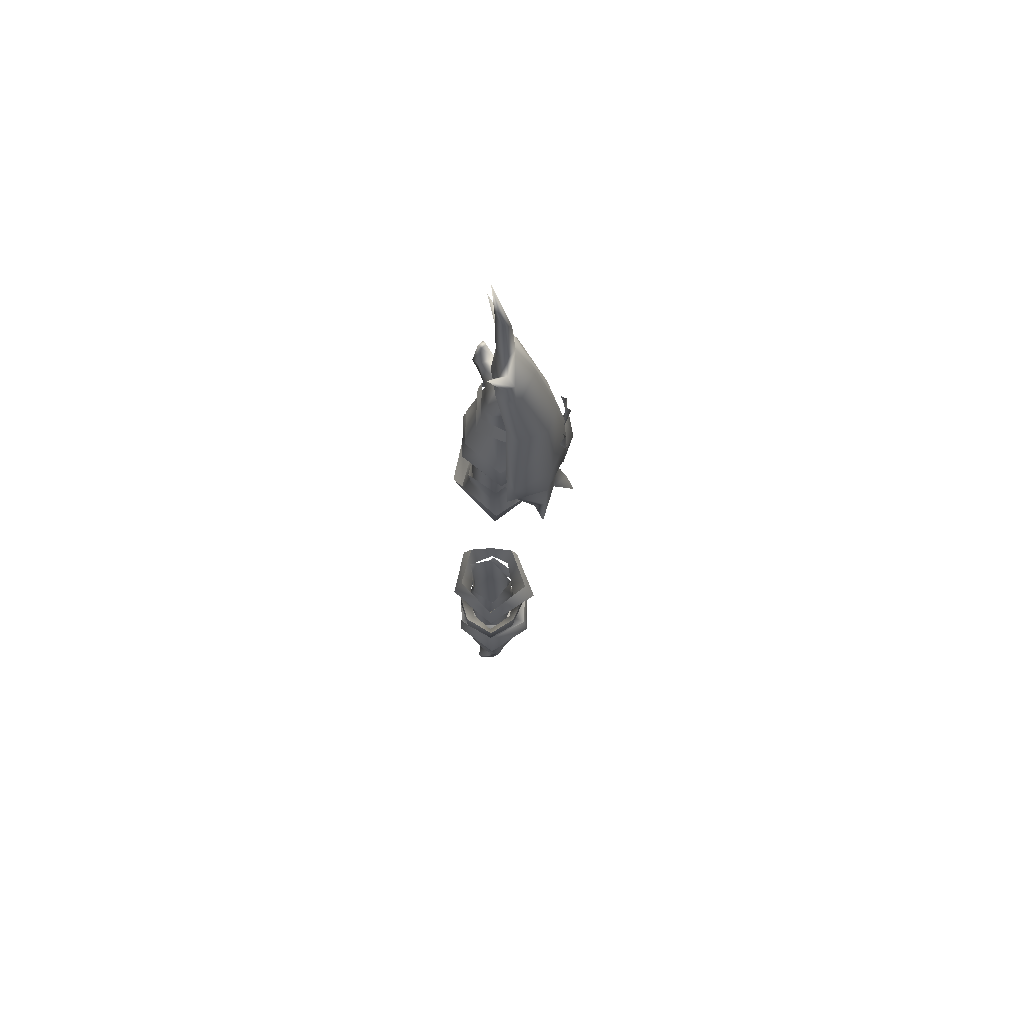
<metadata>
{"format":"obj","ext":"obj","renderer":"f3d","projection":"perspective","resolution":1024,"background":"white","views":[{"elev":-23.1,"azim":88.4,"up":"+Z"}]}
</metadata>
<code>
g mesh00
v -60.58 32.99 -5.368
v -45.58 30.45 -0.9417
v -60.21 33.19 0.2693
v -35.3 32.02 0.1696
v -45.58 30.45 -0.9417
v -34.46 31.06 -3.654
v -45.26 42.7 -0.5793
v -35.03 39.93 -0.172
v -35.12 40.87 -4.396
v -42.05 41.23 2.898
v -39.61 43.88 -2.184
v -44.98 43.86 -2.068
v -42.23 32.32 2.898
v -45.25 28.95 -2.068
v -39.91 28.37 -2.184
v -47.26 43.12 1.949
v -44.72 41.69 4.334
v -41.72 36.76 6.313
v -37.89 29.01 1.611
v -39.45 31.53 3.775
v -49.16 37.6 -7.26
v -48.49 37.58 -7.274
v -49.09 33.52 -7.569
v -48.42 33.42 -7.575
v -45.58 30.45 -0.9417
v -45.58 30.45 -0.9417
v -60.58 32.99 -5.368
v -61.69 36.65 -7.124
v -45.58 30.45 -0.9417
v -35.3 32.02 0.1696
v -41.35 35.7 3.212
v -43.34 36.73 8.011
v -44.85 31.42 4.357
v -47.52 29.55 1.949
v -39.54 36.8 7.758
v -39.24 41.8 3.775
v -37.6 43.49 1.611
v -35.03 39.93 -0.172
v -45.26 42.7 -0.5793
v -41.35 35.7 3.212
v -48.07 35.88 2.832
v -45.58 30.45 -0.9417
v -60.17 37.03 2.322
v -60.21 33.19 0.2693
v -34.46 31.06 -3.654
v -39.78 32.93 -6.955
v -39.85 37.55 -6.659
v -45.26 42.7 -0.5793
v -61.03 40.56 -5.646
v -39.85 37.55 -6.659
v -45.26 42.7 -0.5793
v -35.12 40.87 -4.396
f 1 2 3
f 4 5 6
f 7 8 9
f 10 11 12
f 13 14 15
f 12 16 10
f 10 16 17
f 10 17 18
f 15 19 13
f 13 19 20
f 13 20 18
f 21 22 23
f 23 22 24
f 23 24 25
f 26 27 23
f 23 27 28
f 23 28 21
f 29 30 31
f 17 32 18
f 18 32 33
f 18 33 13
f 13 33 34
f 13 34 14
f 20 35 18
f 18 35 36
f 18 36 10
f 10 36 37
f 10 37 11
f 38 39 40
f 40 39 41
f 40 41 42
f 42 41 43
f 42 43 44
f 45 25 46
f 46 25 24
f 46 24 47
f 47 24 22
f 47 22 48
f 48 22 21
f 48 21 49
f 49 21 28
f 50 51 52
v -74.14 37.24 5.486
v -69.78 37.03 2.761
v -70.34 40.66 0.206
v -55.7 36.47 -11.68
v -71.53 36.65 -6.684
v -70.76 40.6 -5.206
v -70.34 40.66 0.206
v -55.03 45.22 1.696
v -55.23 45.17 -5.723
v -55.48 36.17 5.954
v -69.78 37.03 2.761
v -69.81 33.19 0.7093
v -55.03 45.22 1.696
v -70.34 40.66 0.206
v -55.48 36.17 5.954
v -69.78 37.03 2.761
v -69.81 33.19 0.7093
v -69.78 37.03 2.761
v -73.42 32.46 3.887
v -74.14 37.24 5.486
v -71.53 36.65 -6.684
v -55.7 36.47 -11.68
v -70.25 32.99 -4.928
v -56.19 29.18 -5.264
v -56.04 29.49 2.132
v -77.58 38.89 -5.654
v -70.76 40.6 -5.206
v -79.03 40.83 -0.4635
v -70.34 40.66 0.206
v -78.36 39.7 3.853
v -74.14 37.24 5.486
v -73.42 32.46 3.887
v -77.33 32.54 3.131
v -69.81 33.19 0.7093
v -75.77 35.83 -0.2807
v -70.25 32.99 -4.928
v -72.76 34.83 -5.913
v -71.53 36.65 -6.684
v -77.27 36.86 -5.365
v -77.58 38.89 -5.654
f 53 54 55
f 56 57 58
f 59 60 58
f 58 60 61
f 58 61 56
f 62 63 64
f 65 66 67
f 67 66 68
f 69 70 71
f 71 70 72
f 73 74 75
f 75 74 76
f 75 76 64
f 64 76 77
f 64 77 62
f 57 78 79
f 79 78 80
f 79 80 81
f 81 80 82
f 81 82 83
f 84 85 86
f 86 85 87
f 86 87 88
f 88 87 89
f 88 89 90
f 90 89 91
f 90 91 92
v -50.47 37.02 4.278
v -53.11 37.1 7.455
v -48.24 30.71 -0.3482
v -52.64 36.73 -13.18
v -47.2 33.42 -8.015
v -53.22 28.63 -6.762
v -45.14 36.15 -9.744
v -48.57 36.15 -11.19
v -48.73 44.91 -6.484
v -47.73 42.37 -0.5032
v -53.43 28.91 2.617
v -53.22 28.63 -6.762
v -47.2 33.42 -8.015
v -57.77 31.93 -4.606
v -61.88 32.61 -4.281
v -62.22 36.61 -6.138
v -44.82 30.66 -0.1895
v -48.64 28.46 -0.103
v -48.93 28.85 -6.257
v -41.54 41.54 -10.09
v -45.16 41.12 -6.019
v -41.21 44.09 -4.258
v -44.82 42.07 -0.1895
v -40.82 28.53 -4.258
v -45.16 31.98 -6.019
v -41.29 30.41 -10.09
v -41.78 36.15 -13.18
v -61.88 32.61 -4.281
v -57.77 31.93 -4.606
v -60.93 32.74 0.3671
v -61.03 40.56 -5.646
v -60.66 40.62 -0.2339
v -45.26 42.7 -0.5793
v -60.17 37.03 2.322
v -48.07 35.88 2.832
v -46.91 39.49 -7.992
v -52.32 45.71 -7.036
v -52.47 45.75 2.432
v -48.27 45.05 -0.103
v -39.95 30.73 0.1006
v -56.98 32.16 0.09592
v -56.4 37.06 3.28
v -60.95 41.05 0.4895
v -56.75 41.97 0.1394
v -61.96 41.29 -4.601
v -57.63 41.95 -5.177
v -58.17 36.68 -7.962
v -40.04 41.32 0.1006
v -36.13 44.31 -4.357
v -35.86 41.77 -10.37
v -35.86 36.15 -14.06
v -35.86 30.18 -10.37
v -36.36 28.45 -4.357
v -53.22 28.63 -6.762
f 93 94 95
f 96 97 98
f 99 100 101
f 94 93 102
f 94 103 95
f 95 103 104
f 95 104 105
f 106 107 108
f 109 110 111
f 112 113 114
f 114 113 115
f 116 117 118
f 118 117 99
f 118 99 119
f 120 121 122
f 123 124 125
f 125 124 126
f 125 126 127
f 97 96 128
f 128 96 129
f 128 129 102
f 102 129 130
f 102 130 94
f 131 115 101
f 101 115 113
f 101 113 99
f 99 113 112
f 99 112 119
f 100 99 111
f 111 99 117
f 111 117 109
f 109 117 116
f 109 116 132
f 121 133 122
f 122 133 134
f 122 134 135
f 135 134 136
f 135 136 137
f 137 136 138
f 137 138 108
f 108 138 139
f 108 139 106
f 115 140 114
f 114 140 141
f 114 141 112
f 112 141 142
f 112 142 119
f 119 142 143
f 119 143 118
f 118 143 144
f 118 144 116
f 116 144 145
f 116 145 132
f 121 146 133
f 133 146 103
f 133 103 134
f 134 103 94
f 134 94 136
f 136 94 130
f 136 130 138
f 138 130 129
f 138 129 139
f 139 129 96
f 139 96 106
f 106 96 98
v 39.78 32.93 -6.955
v 45.58 30.45 -0.9417
v 34.46 31.06 -3.654
v 60.58 32.99 -5.368
v 60.21 33.19 0.2693
v 45.58 30.45 -0.9417
v 41.35 35.7 3.212
v 35.3 32.02 0.1696
v 45.58 30.45 -0.9417
v 34.46 31.06 -3.654
v 48.42 33.42 -7.575
v 48.49 37.58 -7.274
v 49.16 37.6 -7.26
v 45.26 42.7 -0.5793
v 61.03 40.56 -5.646
v 61.03 40.56 -5.646
v 61.69 36.65 -7.124
v 49.16 37.6 -7.26
v 49.09 33.52 -7.569
v 48.42 33.42 -7.575
v 61.69 36.65 -7.124
v 48.42 33.42 -7.575
v 39.78 32.93 -6.955
v 48.49 37.58 -7.274
v 39.85 37.55 -6.659
v 45.26 42.7 -0.5793
v 35.12 40.87 -4.396
v 60.17 37.03 2.322
v 45.58 30.45 -0.9417
v 48.07 35.88 2.832
v 41.35 35.7 3.212
v 45.26 42.7 -0.5793
v 35.03 39.93 -0.172
f 147 148 149
f 150 151 152
f 153 154 155
f 155 154 156
f 157 158 159
f 159 158 160
f 159 160 161
f 162 163 164
f 164 163 165
f 164 165 166
f 167 150 165
f 165 150 152
f 165 152 168
f 168 152 169
f 168 169 170
f 170 169 171
f 170 171 172
f 172 171 173
f 151 174 175
f 175 174 176
f 175 176 177
f 177 176 178
f 177 178 179
f 179 178 173
v 70.34 40.66 0.206
v 69.78 37.03 2.761
v 74.41 36.46 4.066
v 55.05 39.46 10.65
v 55.05 37.6 6.407
v 69.69 37.27 3.843
v 69.69 37.27 -8.682
v 69.77 39.62 -11.18
v 82.08 34.99 -7.577
v 82.12 38.98 -10.05
v 65.64 31.33 -7.143
v 65.64 37.84 -9.635
v 69.09 32.33 -6.002
v 69.09 37.84 -9.035
v 69.78 37.03 2.761
v 70.34 40.66 0.206
v 55.48 36.17 5.954
v 55.03 45.22 1.696
v 55.7 36.47 -11.68
v 71.53 36.65 -6.684
v 70.25 32.99 -4.928
v 55.03 45.22 1.696
v 70.34 40.66 0.206
v 55.23 45.17 -5.723
v 70.76 40.6 -5.206
v 55.7 36.47 -11.68
v 71.53 36.65 -6.684
v 74.41 36.46 4.066
v 69.78 37.03 2.761
v 73.67 31.68 2.468
v 69.81 33.19 0.7093
v 82.59 42.78 -2.421
v 82.12 38.98 -10.05
v 67.58 45.52 -8.116
v 69.77 39.62 -11.18
v 55.05 39.46 -15.48
v 69.69 37.27 -8.682
v 55.05 37.6 -11.24
v 55.42 46.97 -10.91
v 55.77 50.8 -2.417
v 67.58 47.79 -2.417
v 55.42 46.97 6.074
v 67.58 45.52 3.277
v 55.05 39.46 10.65
v 69.77 39.62 6.345
v 69.69 37.27 3.843
v 82.08 34.99 2.734
v 82.12 38.98 5.211
v 67.58 45.52 3.277
v 82.59 42.78 -2.421
v 67.58 47.79 -2.417
v 67.58 45.52 -8.116
v 55.42 46.97 -10.91
v 55.05 39.46 -15.48
v 69.78 37.03 2.761
v 55.48 36.17 5.954
v 69.81 33.19 0.7093
v 56.04 29.49 2.132
v 56.19 29.18 -5.264
v 74.41 36.46 4.066
v 78.6 39.7 2.433
v 70.34 40.66 0.206
v 79.28 40.83 -1.883
v 70.76 40.6 -5.206
v 77.83 38.89 -7.074
v 71.53 36.65 -6.684
v 77.83 38.89 -7.074
v 77.52 36.86 -6.785
v 71.53 36.65 -6.684
v 73.01 34.59 -7.328
v 70.25 32.99 -4.928
v 76.02 35.83 -1.701
v 69.81 33.19 0.7093
v 77.58 31.76 1.711
v 73.67 31.68 2.468
f 180 181 182
f 183 184 185
f 186 187 188
f 188 187 189
f 190 191 192
f 192 191 193
f 194 195 196
f 196 195 197
f 198 199 200
f 201 202 203
f 203 202 204
f 203 204 205
f 205 204 206
f 207 208 209
f 209 208 210
f 211 212 213
f 213 212 214
f 213 214 215
f 215 214 216
f 215 216 217
f 218 219 220
f 220 219 221
f 220 221 222
f 222 221 223
f 222 223 224
f 224 223 225
f 225 226 224
f 224 226 227
f 224 227 228
f 228 227 229
f 228 229 230
f 230 229 231
f 230 231 232
f 232 231 233
f 234 235 236
f 236 235 237
f 236 237 200
f 200 237 238
f 200 238 198
f 239 240 241
f 241 240 242
f 241 242 243
f 243 242 244
f 243 244 245
f 246 247 248
f 248 247 249
f 248 249 250
f 250 249 251
f 250 251 252
f 252 251 253
f 252 253 254
v 43.21 46.59 4.948
v 55.42 46.97 6.074
v 43.01 50.16 -2.433
v 32.99 46.15 7.454
v 37.44 46.46 5.564
v 35.96 47.27 4.388
v 58.17 36.68 -7.962
v 62.22 36.61 -6.138
v 61.88 32.61 -4.281
v 37.57 44.17 -2.415
v 35.96 47.27 4.388
v 35.96 47.27 -9.22
v 34.2 48.43 -0.01087
v 34.2 48.43 -4.822
v 32.99 46.15 7.454
v 35.96 47.27 4.388
v 37.57 44.17 6.045
v 37.57 44.17 -2.415
v 46.63 39 8.072
v 46.63 39 -12.9
v 37.57 44.17 -10.88
v 35.96 47.27 -9.22
v 32.99 46.15 -12.28
v 27.51 53.18 -2.417
v 34.2 48.43 -4.822
v 34.2 48.43 -0.01087
v 35.96 47.27 -9.22
v 34.2 48.43 -4.822
v 38.92 49.16 -2.416
v 34.16 51.26 -2.417
v 27.51 53.18 -2.417
v 34.2 48.43 -0.01087
v 55.05 39.46 10.65
v 46.17 38.13 8.924
v 55.05 37.6 6.407
v 37.57 44.17 6.045
v 43.91 46.61 -9.536
v 46.63 39 -12.9
v 37.44 46.46 -10.39
v 37.57 44.17 -10.88
v 48.24 30.71 -0.3482
v 47.2 33.42 -8.015
v 53.22 28.63 -6.762
v 57.77 31.93 -4.606
v 53.43 28.91 2.617
v 53.11 37.1 7.455
v 50.47 37.02 4.278
v 47.73 42.37 -0.5032
v 61.96 41.29 -4.601
v 57.63 41.95 -5.177
v 60.95 41.05 0.4895
v 69.09 32.55 1.965
v 69.09 37.72 3.977
v 65.64 31.69 2.311
v 65.64 37.72 4.771
v 69.09 32.33 -6.002
v 69.09 32.55 1.965
v 65.64 31.33 -7.143
v 65.64 31.69 2.311
v 48.07 35.88 2.832
v 60.17 37.03 2.322
v 45.26 42.7 -0.5793
v 60.66 40.62 -0.2339
v 61.03 40.56 -5.646
v 55.77 50.8 -2.417
v 55.42 46.97 -10.91
v 43.21 46.59 -9.776
v 55.05 39.46 -15.48
v 46.17 38.13 -13.75
v 55.05 37.6 -11.24
v 53.22 28.63 -6.762
v 47.2 33.42 -8.015
v 52.64 36.73 -13.18
v 46.91 39.49 -7.991
v 52.32 45.71 -7.036
v 52.47 45.75 2.432
v 56.75 41.97 0.1394
v 56.4 37.06 3.28
v 60.93 32.74 0.3671
v 56.98 32.16 0.09592
v 61.88 32.61 -4.281
v 57.77 31.93 -4.606
v 46.63 39 8.072
v 43.91 46.61 4.711
v 43.59 49.53 -2.414
v 32.99 46.15 -12.28
v 53.22 28.63 -6.762
f 255 256 257
f 258 259 260
f 261 262 263
f 264 265 266
f 266 265 267
f 266 267 268
f 269 270 271
f 271 270 272
f 271 272 273
f 274 272 275
f 275 272 276
f 275 276 277
f 278 279 280
f 281 282 283
f 283 282 284
f 282 285 284
f 284 285 286
f 284 286 283
f 283 286 260
f 256 255 287
f 287 255 288
f 287 288 289
f 259 258 290
f 291 292 293
f 293 292 294
f 295 296 297
f 263 298 261
f 297 299 295
f 295 299 300
f 295 300 301
f 301 300 302
f 262 261 303
f 303 261 304
f 303 304 305
f 306 307 308
f 308 307 309
f 310 311 312
f 312 311 313
f 314 315 316
f 316 315 317
f 316 317 318
f 256 319 257
f 257 319 320
f 257 320 321
f 321 320 322
f 321 322 323
f 323 322 324
f 325 326 327
f 327 326 328
f 327 328 329
f 329 328 302
f 329 302 330
f 330 302 300
f 304 331 305
f 305 331 332
f 305 332 333
f 333 332 334
f 333 334 335
f 335 334 336
f 290 337 259
f 259 337 338
f 259 338 260
f 260 338 339
f 260 339 283
f 283 339 291
f 283 291 281
f 281 291 293
f 281 293 340
f 340 293 294
f 298 325 261
f 261 325 327
f 261 327 304
f 304 327 329
f 304 329 331
f 331 329 330
f 331 330 332
f 332 330 300
f 332 300 334
f 334 300 299
f 334 299 336
f 336 299 341
v -86.07 35.2 2.557
v -81.87 37.36 -5.057
v -84.7 34.36 -4.26
v -76.16 31.31 4.516
v -81.53 33.46 5.91
v -81.48 32.37 4.944
v -80.82 35.95 -4.794
v -83.32 33.61 -4.028
v -84.7 34.36 -4.26
v -76.43 35.9 4.658
v -74.14 37.24 5.486
v -78.36 39.7 3.853
v -81.6 33.98 4.983
v -76.43 35.9 4.658
v -76.59 33.37 6.081
v -74.14 37.24 5.486
v -83.56 37.71 3.116
v -82.54 36.27 3.839
v -79.01 37.58 4.23
v -73.42 32.46 3.887
v -76.16 31.31 4.516
v -77.33 32.54 3.131
v -85.15 34.51 3.131
v -75.77 35.83 -0.2807
v -77.27 36.86 -5.365
v -72.76 34.83 -5.913
v -77.58 38.89 -5.654
v -81.87 37.36 -5.057
v -81.48 32.37 4.944
v -81.53 33.46 5.91
v -81.55 33.01 4.265
v -81.6 33.98 4.983
v -76.43 35.9 4.658
v -73.42 32.46 3.887
v -82.54 36.27 3.839
v -85.15 34.51 3.131
v -86.07 35.2 2.557
v -84.7 34.36 -4.26
v -77.58 38.89 -5.654
v -79.03 40.83 -0.4635
v -79.01 37.58 4.23
v -81.48 32.37 4.944
f 342 343 344
f 345 346 347
f 348 349 350
f 351 352 353
f 354 346 355
f 355 346 356
f 355 356 357
f 358 359 360
f 361 362 363
f 343 342 358
f 358 342 364
f 358 364 359
f 365 366 367
f 368 366 369
f 369 366 348
f 369 348 350
f 370 371 372
f 372 371 373
f 372 373 374
f 346 345 356
f 356 345 375
f 356 375 357
f 376 377 349
f 349 377 378
f 349 378 379
f 380 343 381
f 381 343 358
f 381 358 353
f 353 358 360
f 353 360 351
f 349 348 376
f 376 348 366
f 376 366 382
f 382 366 365
f 382 365 374
f 374 365 363
f 374 363 372
f 372 363 362
f 372 362 383
v -35.26 40.36 4.569
v -29.79 41.16 5.838
v -29.06 44.48 -4.039
v -35.3 32.02 0.1696
v -30.9 30.83 2.407
v -31.48 35.94 3.87
v -35.26 32.34 4.743
v -29.79 31.05 5.974
v -31.12 36.11 6.97
v -37.27 40.75 4.551
v -35.26 41.71 -4.378
v -29.06 35.85 -11.06
v -34.28 36.35 6.048
v -30.53 31.85 -5.109
v -35.26 32.34 4.743
v -37.26 31.93 4.691
v -35.26 30.71 -4.813
v -39.74 30.02 -4.81
v -35.26 35.52 -9.015
v -40.56 35.87 -9.432
v -39.75 41.86 -4.376
v -29.79 31.05 5.974
v -29.05 28.63 -3.249
v -31.15 36.5 -7.771
v -35.12 40.87 -4.396
v -31.69 41.08 -1.715
v -35.03 39.93 -0.172
v -41.35 35.7 3.212
v -34.46 31.06 -3.654
v -39.78 32.93 -6.955
v -39.85 37.55 -6.659
f 384 385 386
f 387 388 389
f 390 391 392
f 393 384 394
f 394 384 386
f 394 386 395
f 385 384 392
f 392 384 396
f 392 396 390
f 388 387 397
f 398 399 400
f 400 399 401
f 400 401 402
f 402 401 403
f 402 403 404
f 405 398 406
f 406 398 400
f 406 400 395
f 395 400 402
f 395 402 394
f 394 402 404
f 394 404 393
f 407 408 409
f 409 408 410
f 409 410 389
f 389 410 411
f 389 411 387
f 387 412 397
f 397 412 413
f 397 413 407
f 407 413 414
f 407 414 408
v 31.12 36.11 6.97
v 29.79 31.05 5.974
v 35.26 32.34 4.743
v 29.06 35.85 -11.06
v 29.06 44.48 -4.039
v 35.26 41.71 -4.378
v 35.26 40.36 4.569
v 37.27 40.75 4.551
v 29.79 41.16 5.838
v 34.28 36.35 6.048
v 31.48 35.94 3.87
v 35.03 39.93 -0.172
v 31.69 41.08 -1.715
v 35.12 40.87 -4.396
v 31.15 36.5 -7.771
v 39.75 41.86 -4.376
v 40.56 35.87 -9.432
v 35.26 35.52 -9.015
v 39.74 30.02 -4.81
v 35.26 30.71 -4.813
v 37.26 31.93 4.691
v 35.26 32.34 4.743
v 29.05 28.63 -3.249
v 29.79 31.05 5.974
v 39.85 37.55 -6.659
v 39.78 32.93 -6.955
v 30.53 31.85 -5.109
v 34.46 31.06 -3.654
v 30.9 30.83 2.407
v 35.3 32.02 0.1696
v 41.35 35.7 3.212
f 415 416 417
f 418 419 420
f 420 419 421
f 420 421 422
f 419 423 421
f 421 423 415
f 421 415 424
f 424 415 417
f 425 426 427
f 427 426 428
f 427 428 429
f 430 431 432
f 432 431 433
f 432 433 434
f 434 433 435
f 434 435 436
f 422 430 420
f 420 430 432
f 420 432 418
f 418 432 434
f 418 434 437
f 437 434 436
f 437 436 438
f 428 439 429
f 429 439 440
f 429 440 441
f 441 440 442
f 441 442 443
f 443 442 444
f 443 444 425
f 425 444 445
f 425 445 426
v 91.23 38.53 -2.419
v 91.13 36.95 -4.554
v 87.8 37.18 -6.32
v 86.3 35.62 -5.764
v 87.8 37.18 1.466
v 95.79 33.12 6.656
v 86.3 35.62 1.416
v 88.13 34.93 -2.421
v 91.13 36.95 -4.554
v 101.9 35.91 -3.487
v 99.66 37.65 -2.42
v 86.3 35.62 -5.764
v 85.51 36.27 -8.091
v 95.79 33.12 -11.53
v 103.8 34.41 -2.42
v 114.5 33.59 -2.42
v 101.9 35.91 -1.353
v 82.08 34.99 2.734
v 83.48 34.05 -2.421
v 88.13 34.93 -2.421
v 82.08 34.99 -7.577
v 86.26 38.62 -7.786
v 87.8 37.18 -6.32
v 86.26 38.62 2.939
v 85.51 36.27 3.239
v 86.3 35.62 1.416
v 91.13 36.95 -0.2859
v 87.8 37.18 1.466
v 86.26 38.62 2.939
v 76.02 35.83 -1.701
v 79.25 37.58 2.81
v 76.71 35.12 3.237
v 77.52 36.86 -6.785
v 77.83 38.89 -7.074
v 81.61 37.71 -6.214
v 82.66 39.11 -6.477
v 86.13 36.66 -5.68
v 84.75 35.91 -5.449
v 78.6 39.7 2.433
v 74.41 36.46 4.066
v 76.71 35.12 3.237
v 84.35 39.47 1.696
v 79.28 40.83 -1.883
v 82.66 39.11 -6.477
v 77.83 38.89 -7.074
v 86.58 36.81 1.711
v 87.5 37.5 1.137
v 83.33 38.03 2.419
v 74.41 36.46 4.066
v 76.87 32.6 4.661
v 76.71 35.12 3.237
v 81.77 32.68 4.49
v 81.85 33.2 3.563
v 81.73 31.59 3.524
v 76.43 30.53 3.096
v 73.67 31.68 2.468
v 73.67 31.68 2.468
v 77.58 31.76 1.711
v 76.43 30.53 3.096
v 81.8 32.23 2.845
v 81.73 31.59 3.524
v 91.23 38.53 -2.419
v 91.13 36.95 -0.2859
v 85.51 36.27 -8.091
v 82.12 38.98 -10.05
v 86.26 38.62 -7.786
v 82.59 42.78 -2.421
v 82.12 38.98 5.211
v 85.51 36.27 3.239
v 86.58 36.81 1.711
v 83.33 38.03 2.419
v 73.01 34.59 -7.328
v 86.13 36.66 -5.68
v 87.5 37.5 1.137
v 79.25 37.58 2.81
v 86.13 36.66 -5.68
v 81.77 32.68 4.49
v 81.73 31.59 3.524
v 81.85 33.2 3.563
f 446 447 448
f 448 447 449
f 450 451 452
f 453 454 455
f 455 454 456
f 457 458 459
f 460 461 462
f 463 464 465
f 465 464 466
f 458 467 459
f 459 467 468
f 459 468 457
f 450 469 451
f 451 469 470
f 451 470 452
f 471 472 473
f 473 472 446
f 473 446 474
f 475 476 477
f 478 479 480
f 481 482 483
f 484 485 486
f 484 487 488
f 488 487 489
f 488 489 490
f 491 492 493
f 494 495 496
f 496 495 497
f 496 497 498
f 499 497 500
f 500 497 495
f 500 495 501
f 501 495 494
f 502 503 504
f 504 503 505
f 504 505 506
f 454 507 456
f 456 507 508
f 456 508 462
f 462 508 453
f 462 453 460
f 460 453 455
f 460 455 461
f 461 455 456
f 461 456 462
f 447 465 449
f 449 465 466
f 449 466 509
f 509 466 510
f 509 510 511
f 511 510 512
f 448 511 446
f 446 511 512
f 446 512 474
f 474 512 513
f 474 513 514
f 514 513 463
f 514 463 471
f 471 463 465
f 471 465 472
f 515 516 480
f 480 516 476
f 480 476 478
f 478 476 475
f 478 475 517
f 479 481 480
f 480 481 483
f 480 483 515
f 515 483 518
f 515 518 519
f 486 520 484
f 484 520 493
f 484 493 487
f 487 493 492
f 487 492 489
f 489 492 521
f 522 523 524
f 524 523 505
f 524 505 477
f 477 505 503
f 477 503 475
v 29.06 35.85 -11.06
v 29.06 44.48 -4.039
v 34.49 46.87 -4.371
v 29.79 41.16 5.838
v 35.65 42.64 7.299
v 34.34 36.08 -11.97
v 34.55 26.84 -3.578
v 29.05 28.63 -3.249
v 35.67 29.17 7.509
v 29.79 31.05 5.974
f 525 526 527
f 527 526 528
f 527 528 529
f 527 530 525
f 525 530 531
f 525 531 532
f 532 531 533
f 532 533 534
v -35.65 42.64 7.299
v -29.79 41.16 5.838
v -34.49 46.87 -4.371
v -29.06 44.48 -4.039
v -29.06 35.85 -11.06
v -29.79 31.05 5.974
v -35.67 29.17 7.509
v -29.05 28.63 -3.249
v -34.55 26.84 -3.578
v -34.34 36.08 -11.97
f 535 536 537
f 537 536 538
f 537 538 539
f 540 541 542
f 542 541 543
f 542 543 539
f 539 543 544
f 539 544 537
v 66.03 49.22 -4.016
v 60.32 49.14 -3.379
v 66.75 50.28 -2.845
v 62.33 48.58 2.597
v 58.21 50.12 1.081
v 58.03 49.81 1.636
v 63.56 49.68 1.452
v 62.79 49.08 0.3813
v 58.16 50.07 0.5562
v 57.96 49.49 -6.988
v 58.15 49.85 -6.457
v 62.24 48.18 -8.018
v 58.11 49.84 -5.891
v 62.75 48.84 -5.81
v 63.5 49.37 -6.931
v 60.44 49.35 -2.702
v 60.34 49.2 -2.019
v 66.06 49.31 -1.572
v 61.52 49.31 -2.71
v 55.08 51.4 -2.789
v 58.6 50.18 1.554
v 54.39 49.58 2.518
v 58.51 49.79 -7.042
v 54.34 49.32 -8.257
v 50.36 48.92 -8.408
v 49.31 50.72 -2.751
v 50.45 48.96 2.682
f 545 546 547
f 548 549 550
f 548 551 549
f 549 551 552
f 549 552 553
f 554 555 556
f 557 558 555
f 555 558 559
f 555 559 556
f 546 560 547
f 547 560 561
f 547 561 562
f 563 564 565
f 565 564 566
f 563 567 564
f 564 567 568
f 564 568 569
f 569 570 564
f 564 570 571
f 564 571 566

</code>
